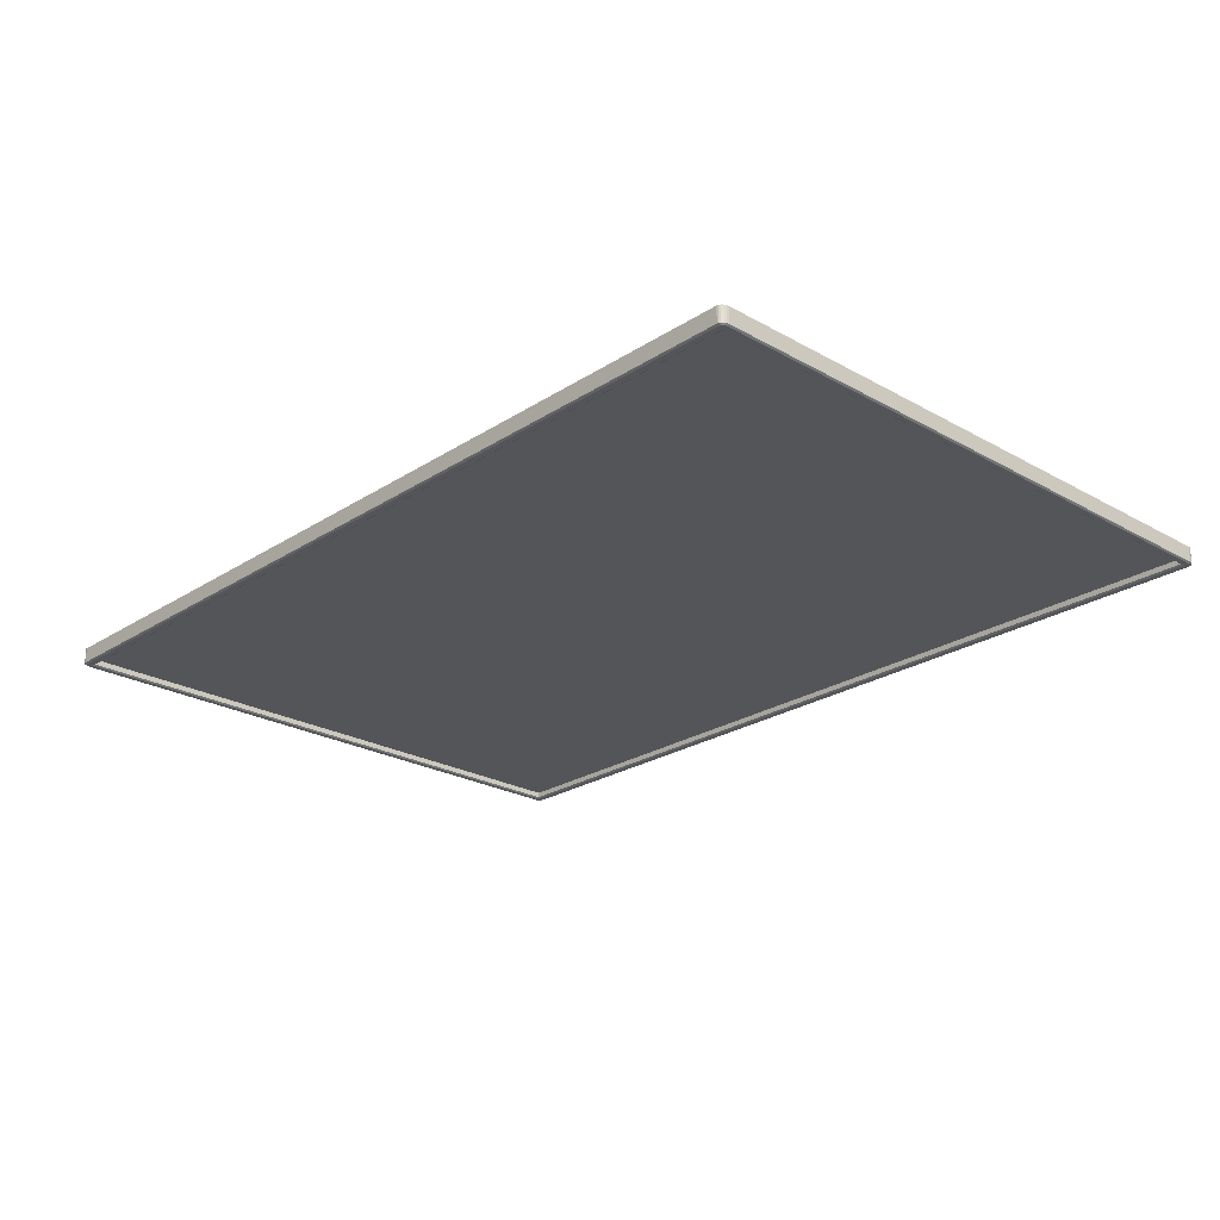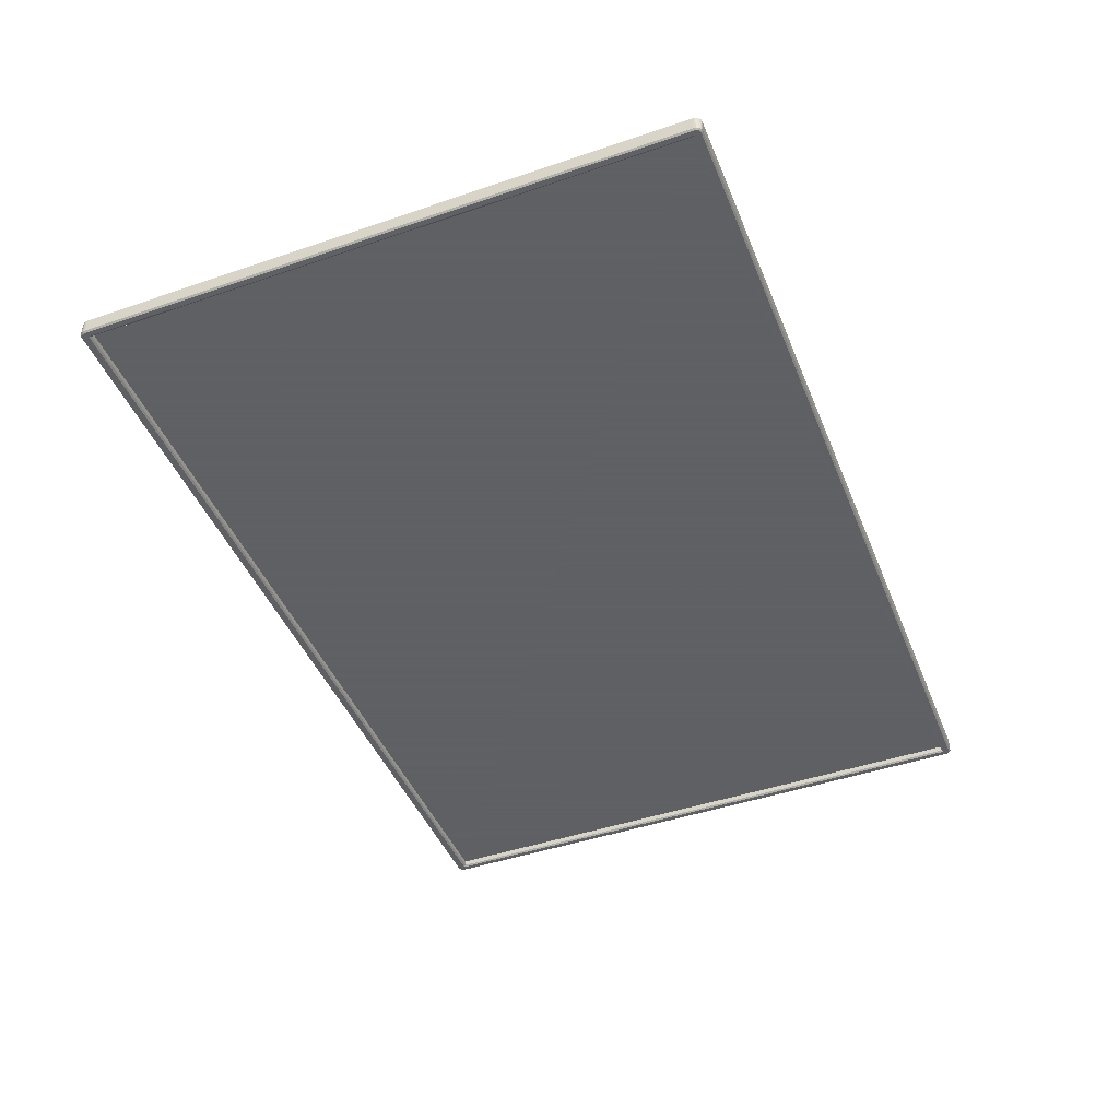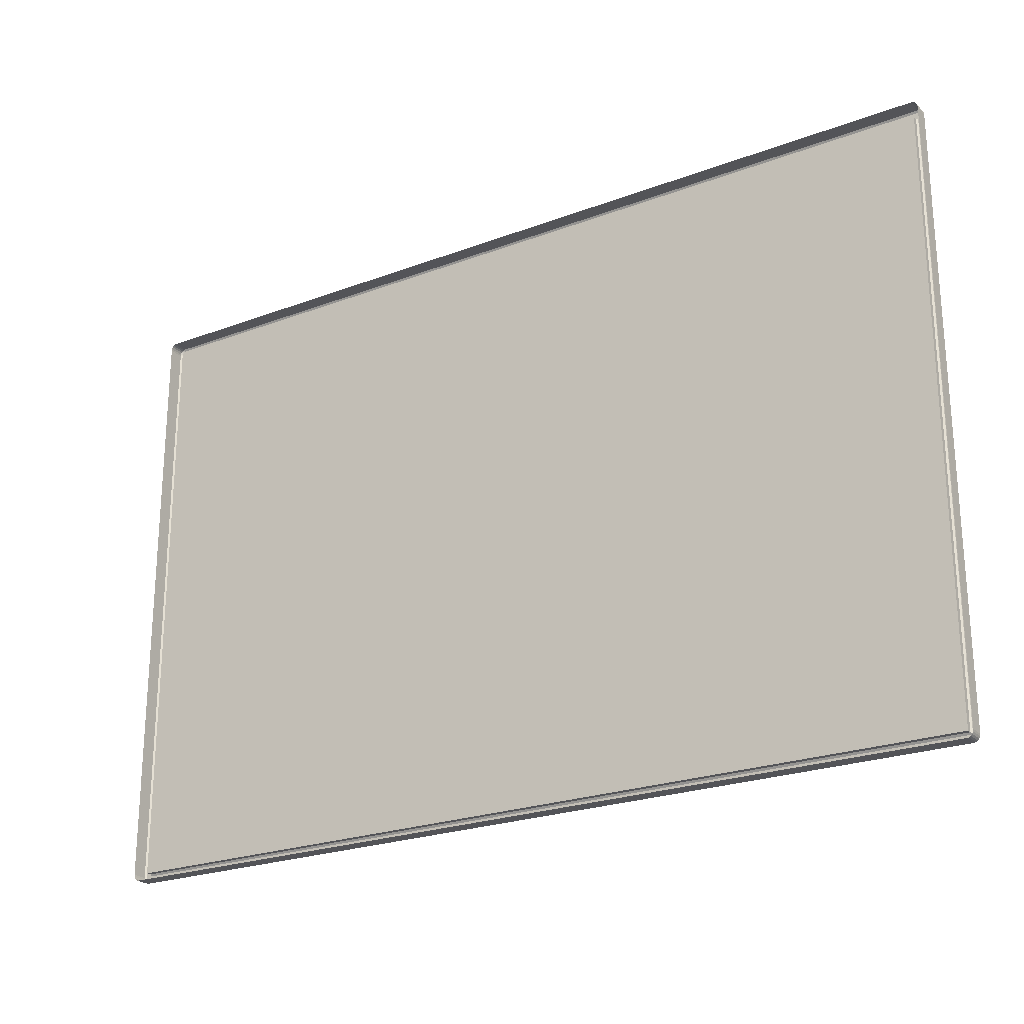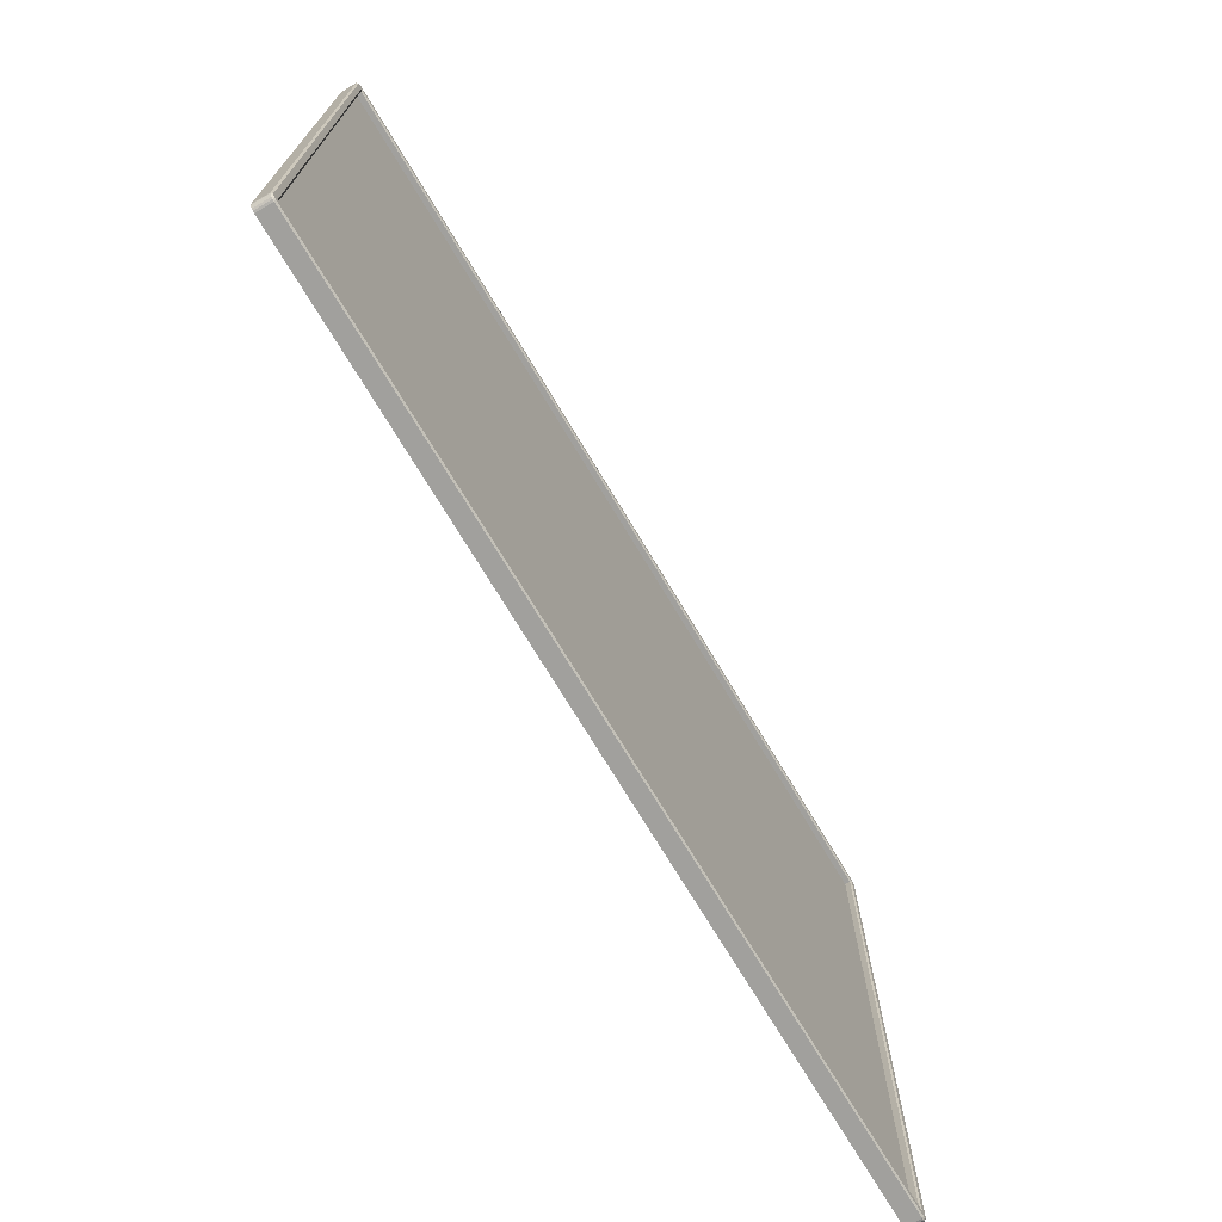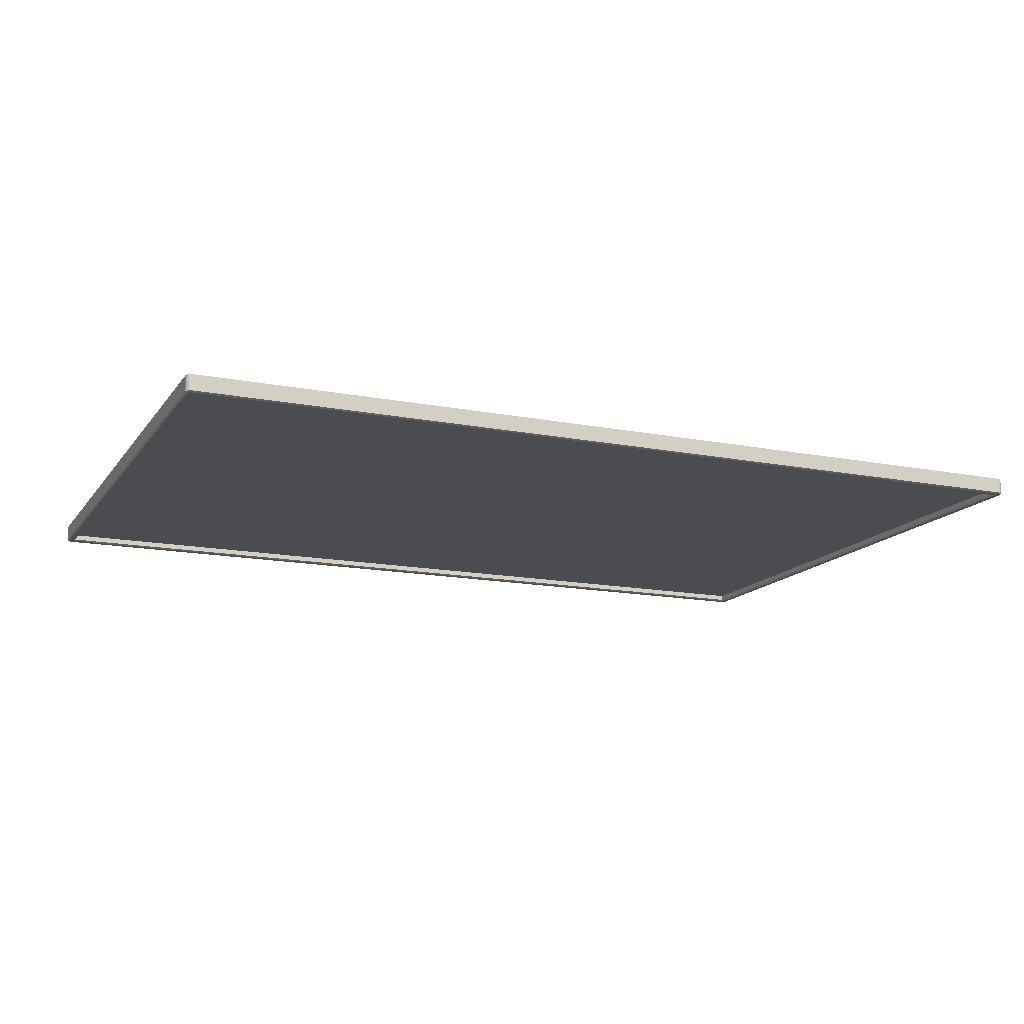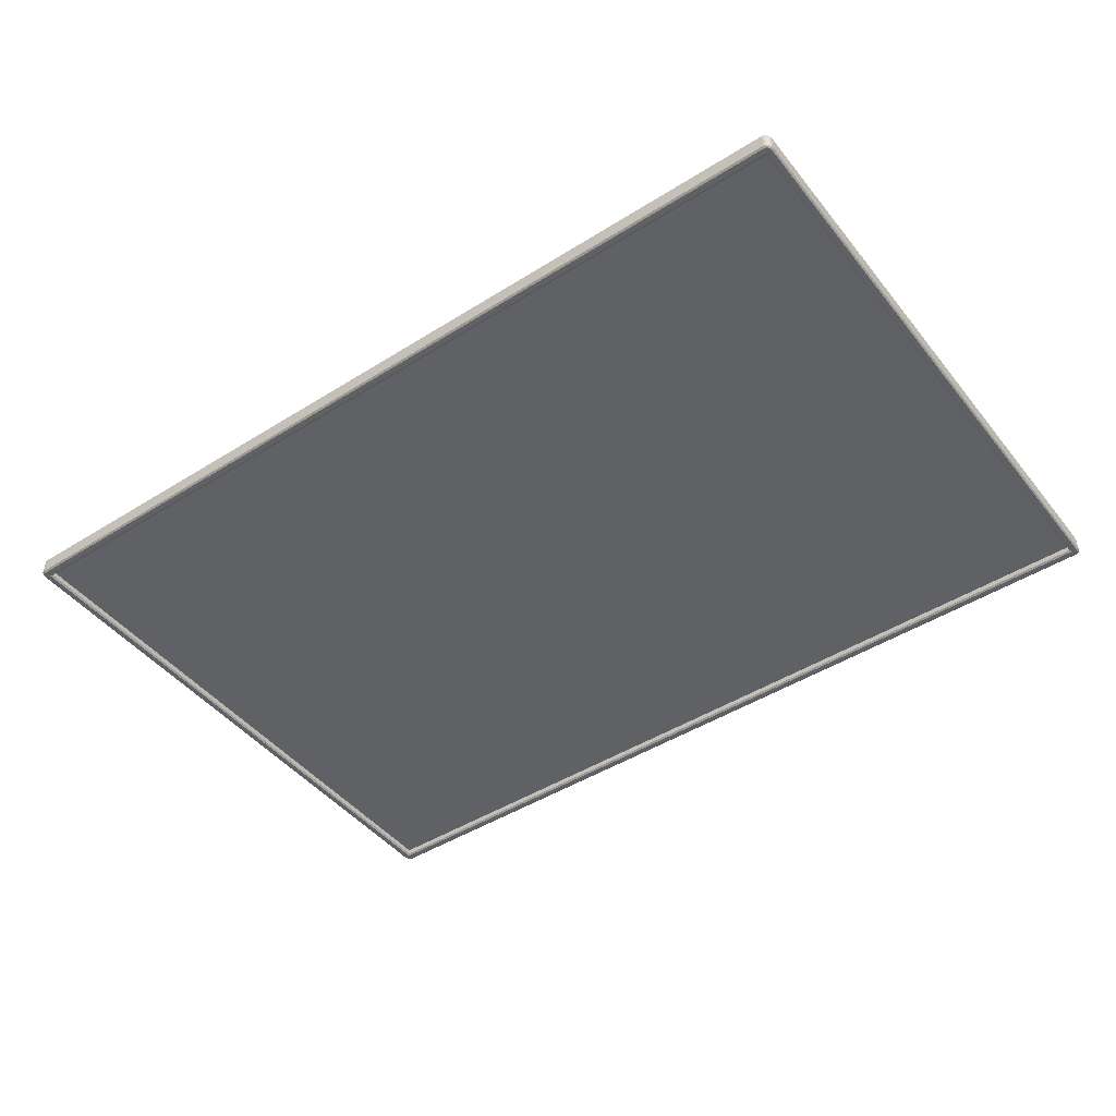
<metadata>
{"format":"obj","ext":"obj","renderer":"f3d","projection":"perspective","resolution":1024,"background":"white","views":[{"elev":-24.0,"azim":-133.1,"up":"+Y"},{"elev":-45.3,"azim":111.5,"up":"+Y"},{"elev":-23.6,"azim":-147.6,"up":"+Z"},{"elev":-71.7,"azim":-59.2,"up":"+Z"},{"elev":-14.8,"azim":-23.0,"up":"+Y"},{"elev":-45.4,"azim":36.0,"up":"+Y"}]}
</metadata>
<code>
v -0.45 -0.001666 -0.3101
v -0.45 -0.001666 -0.3101
v 0.4707 -0.001666 -0.3101
v 0.4707 -0.001666 -0.3101
v 0.4707 -0.001666 0.3117
v 0.4707 -0.001666 0.3117
v -0.45 -0.001666 0.3117
v -0.45 -0.001666 0.3117
v -0.4586 0.009054 0.3146
v -0.4586 0.009054 0.3117
v -0.4586 -0.007155 0.3117
v -0.4586 -0.007155 0.3146
v -0.4586 -0.007155 0.3146
v 0.4732 0.009054 0.3216
v 0.4707 0.009054 0.3216
v 0.4707 -0.007155 0.3216
v 0.4732 -0.007155 0.3216
v 0.4732 -0.007155 0.3216
v -0.45 0.009054 -0.32
v 0.4707 0.009054 -0.32
v 0.4707 -0.007155 -0.32
v -0.45 -0.007155 -0.32
v 0.4793 0.009054 0.3117
v 0.4793 0.009054 0.3146
v 0.4793 -0.007155 0.3146
v 0.4793 -0.007155 0.3146
v 0.4793 -0.007155 0.3117
v -0.45 -0.007155 -0.3101
v -0.45 -0.007155 -0.3101
v 0.4707 -0.007155 -0.3101
v 0.4707 -0.007155 -0.3101
v -0.4586 0.009054 -0.3101
v -0.4586 0.009054 -0.3129
v -0.4586 -0.007155 -0.3129
v -0.4586 -0.007155 -0.3129
v -0.4586 -0.007155 -0.3101
v 0.4793 0.009054 -0.3129
v 0.4793 0.009054 -0.3101
v 0.4793 -0.007155 -0.3101
v 0.4793 -0.007155 -0.3129
v 0.4793 -0.007155 -0.3129
v 0.4724 -0.008515 -0.312
v 0.4724 -0.008515 -0.312
v 0.4724 -0.008515 -0.312
v 0.4707 -0.008515 -0.3181
v 0.4707 -0.008515 -0.3181
v 0.473 -0.008515 -0.3181
v 0.473 -0.008515 -0.3181
v 0.4745 -0.008515 -0.3178
v 0.4758 -0.008515 -0.3171
v 0.4767 -0.008515 -0.3159
v 0.4774 -0.008515 -0.3145
v 0.4776 -0.008515 -0.3128
v 0.4776 -0.008515 -0.3128
v 0.4776 -0.008515 -0.3101
v 0.4776 -0.008515 -0.3101
v -0.4517 -0.008515 0.3136
v -0.4517 -0.008515 0.3136
v -0.4517 -0.008515 0.3136
v -0.45 -0.008515 0.3197
v -0.4524 -0.008515 0.3197
v -0.4539 -0.008515 0.3194
v -0.4551 -0.008515 0.3187
v -0.4561 -0.008515 0.3176
v -0.4567 -0.008515 0.3161
v -0.4569 -0.008515 0.3144
v -0.4569 -0.008515 0.3144
v -0.4569 -0.008515 0.3117
v -0.4569 -0.008515 0.3117
v -0.45 -0.008515 -0.3181
v -0.45 -0.008515 -0.3181
v -0.4517 -0.008515 -0.312
v -0.4517 -0.008515 -0.312
v -0.4517 -0.008515 -0.312
v -0.4569 -0.008515 -0.3101
v -0.4569 -0.008515 -0.3101
v -0.4569 -0.008515 -0.3128
v -0.4569 -0.008515 -0.3128
v -0.4567 -0.008515 -0.3145
v -0.4561 -0.008515 -0.3159
v -0.4551 -0.008515 -0.3171
v -0.4539 -0.008515 -0.3178
v -0.4524 -0.008515 -0.3181
v -0.4524 -0.008515 -0.3181
v -0.45 0.009054 0.3216
v -0.45 -0.007155 0.3216
v -0.45 -0.007155 0.3216
v 0.4707 -0.007155 0.3117
v 0.4707 -0.007155 0.3117
v -0.45 -0.007155 0.3117
v -0.45 -0.007155 0.3117
v 0.4724 -0.008515 0.3136
v 0.4724 -0.008515 0.3136
v 0.4724 -0.008515 0.3136
v 0.4776 -0.008515 0.3117
v 0.4776 -0.008515 0.3117
v 0.4707 -0.008515 0.3197
v 0.4707 -0.008515 0.3197
v 0.4776 -0.008515 0.3144
v 0.4776 -0.008515 0.3144
v 0.4774 -0.008515 0.3161
v 0.4767 -0.008515 0.3176
v 0.4758 -0.008515 0.3187
v 0.4745 -0.008515 0.3194
v 0.473 -0.008515 0.3197
v 0.473 -0.008515 0.3197
v 0.4732 0.009054 -0.32
v 0.4732 -0.007155 -0.32
v 0.4732 -0.007155 -0.32
v -0.4525 0.009054 0.3216
v -0.4525 -0.007155 0.3216
v -0.4525 -0.007155 0.3216
v -0.4525 0.009054 -0.32
v -0.4525 -0.007155 -0.32
v -0.4525 -0.007155 -0.32
v -0.4544 0.009054 0.3213
v -0.4544 -0.007155 0.3213
v -0.4544 -0.007155 0.3213
v 0.4781 0.009054 0.3187
v 0.4781 -0.007155 0.3187
v 0.4781 -0.007155 0.3187
v 0.479 -0.007155 0.3167
v 0.479 -0.007155 0.3167
v 0.479 0.009054 0.3167
v 0.4751 0.009054 -0.3197
v 0.4751 -0.007155 -0.3197
v 0.4751 -0.007155 -0.3197
v 0.4751 0.009054 0.3213
v 0.4751 -0.007155 0.3213
v 0.4751 -0.007155 0.3213
v 0.4768 -0.007155 0.3203
v 0.4768 -0.007155 0.3203
v 0.4768 -0.007155 0.3203
v 0.4768 0.009054 0.3203
v 0.4768 0.009054 0.3203
v -0.4583 -0.007155 0.3167
v -0.4583 -0.007155 0.3167
v -0.4583 0.009054 0.3167
v -0.4561 -0.007155 0.3203
v -0.4561 -0.007155 0.3203
v -0.4561 -0.007155 0.3203
v -0.4561 0.009054 0.3203
v -0.4561 0.009054 0.3203
v -0.4575 0.009054 0.3187
v -0.4575 -0.007155 0.3187
v -0.4575 -0.007155 0.3187
v -0.4583 0.009054 -0.3151
v -0.4583 -0.007155 -0.3151
v -0.4583 -0.007155 -0.3151
v 0.479 -0.007155 -0.3151
v 0.479 -0.007155 -0.3151
v 0.479 0.009054 -0.3151
v 0.4768 -0.007155 -0.3187
v 0.4768 -0.007155 -0.3187
v 0.4768 -0.007155 -0.3187
v 0.4768 0.009054 -0.3187
v 0.4768 0.009054 -0.3187
v 0.4781 0.009054 -0.3171
v 0.4781 -0.007155 -0.3171
v 0.4781 -0.007155 -0.3171
v -0.4575 0.009054 -0.3171
v -0.4575 -0.007155 -0.3171
v -0.4575 -0.007155 -0.3171
v -0.4544 0.009054 -0.3197
v -0.4544 -0.007155 -0.3197
v -0.4544 -0.007155 -0.3197
v -0.4561 -0.007155 -0.3187
v -0.4561 -0.007155 -0.3187
v -0.4561 -0.007155 -0.3187
v -0.4561 0.009054 -0.3187
v -0.4561 0.009054 -0.3187
v -0.45 -0.001666 -0.3101
v 0.4707 -0.001666 -0.3101
v 0.4707 -0.001666 0.3117
v -0.45 -0.001666 0.3117
f 10 13 9
f 15 17 14
f 20 22 19
f 24 27 23
f 2 31 4
f 33 36 32
f 38 41 37
f 51 52 43
f 64 65 59
f 82 84 72
f 85 16 15
f 3 88 6
f 5 90 8
f 43 95 93
f 104 105 93
f 107 21 20
f 110 86 85
f 59 75 72
f 19 115 113
f 110 118 111
f 93 60 59
f 72 45 43
f 23 39 38
f 120 124 119
f 107 126 108
f 130 135 128
f 133 119 134
f 17 128 14
f 138 13 136
f 142 145 140
f 144 136 145
f 149 33 147
f 116 141 118
f 152 41 151
f 157 160 154
f 158 151 160
f 125 153 126
f 163 147 161
f 123 24 124
f 166 170 164
f 168 161 171
f 115 164 113
f 32 11 10
f 73 91 57
f 42 29 74
f 92 30 44
f 58 89 94
f 86 98 16
f 21 70 22
f 36 69 11
f 27 55 39
f 104 18 105
f 103 129 104
f 102 131 103
f 101 121 102
f 101 26 122
f 62 112 117
f 63 117 139
f 64 139 146
f 65 146 137
f 65 12 66
f 49 109 127
f 50 127 155
f 50 159 51
f 52 159 150
f 52 40 53
f 82 114 84
f 81 165 82
f 80 167 81
f 79 162 80
f 79 34 148
f 67 11 69
f 61 87 112
f 77 36 35
f 83 22 70
f 106 16 98
f 99 27 25
f 54 39 55
f 48 21 108
f 7 28 1
f 10 11 13
f 15 16 17
f 20 21 22
f 24 25 27
f 2 29 31
f 33 35 36
f 38 39 41
f 56 43 53
f 43 45 47
f 53 43 52
f 47 49 43
f 49 50 43
f 50 51 43
f 68 59 66
f 59 60 61
f 66 59 65
f 61 62 59
f 62 63 59
f 63 64 59
f 84 71 72
f 72 75 78
f 78 79 72
f 79 80 72
f 80 81 72
f 81 82 72
f 85 86 16
f 3 30 88
f 5 89 90
f 43 56 95
f 105 97 93
f 93 95 100
f 100 101 93
f 101 102 93
f 102 103 93
f 103 104 93
f 107 108 21
f 110 111 86
f 59 68 75
f 19 22 115
f 110 116 118
f 93 97 60
f 72 71 45
f 23 27 39
f 120 123 124
f 107 125 126
f 130 132 135
f 133 120 119
f 17 130 128
f 138 9 13
f 142 144 145
f 144 138 136
f 149 35 33
f 116 143 141
f 152 37 41
f 157 158 160
f 158 152 151
f 125 156 153
f 163 149 147
f 123 25 24
f 166 169 170
f 168 163 161
f 115 166 164
f 32 36 11
f 73 28 91
f 42 31 29
f 92 88 30
f 58 90 89
f 87 60 97
f 21 46 70
f 36 76 69
f 27 96 55
f 104 129 18
f 103 131 129
f 102 121 131
f 101 122 121
f 101 100 26
f 62 61 112
f 63 62 117
f 64 63 139
f 65 64 146
f 65 137 12
f 49 47 109
f 50 49 127
f 50 155 159
f 52 51 159
f 52 150 40
f 82 165 114
f 81 167 165
f 80 162 167
f 79 148 162
f 79 78 34
f 67 13 11
f 61 60 87
f 77 76 36
f 83 115 22
f 106 17 16
f 99 96 27
f 54 41 39
f 48 46 21
f 7 91 28
f 173 175 172
f 173 174 175

</code>
